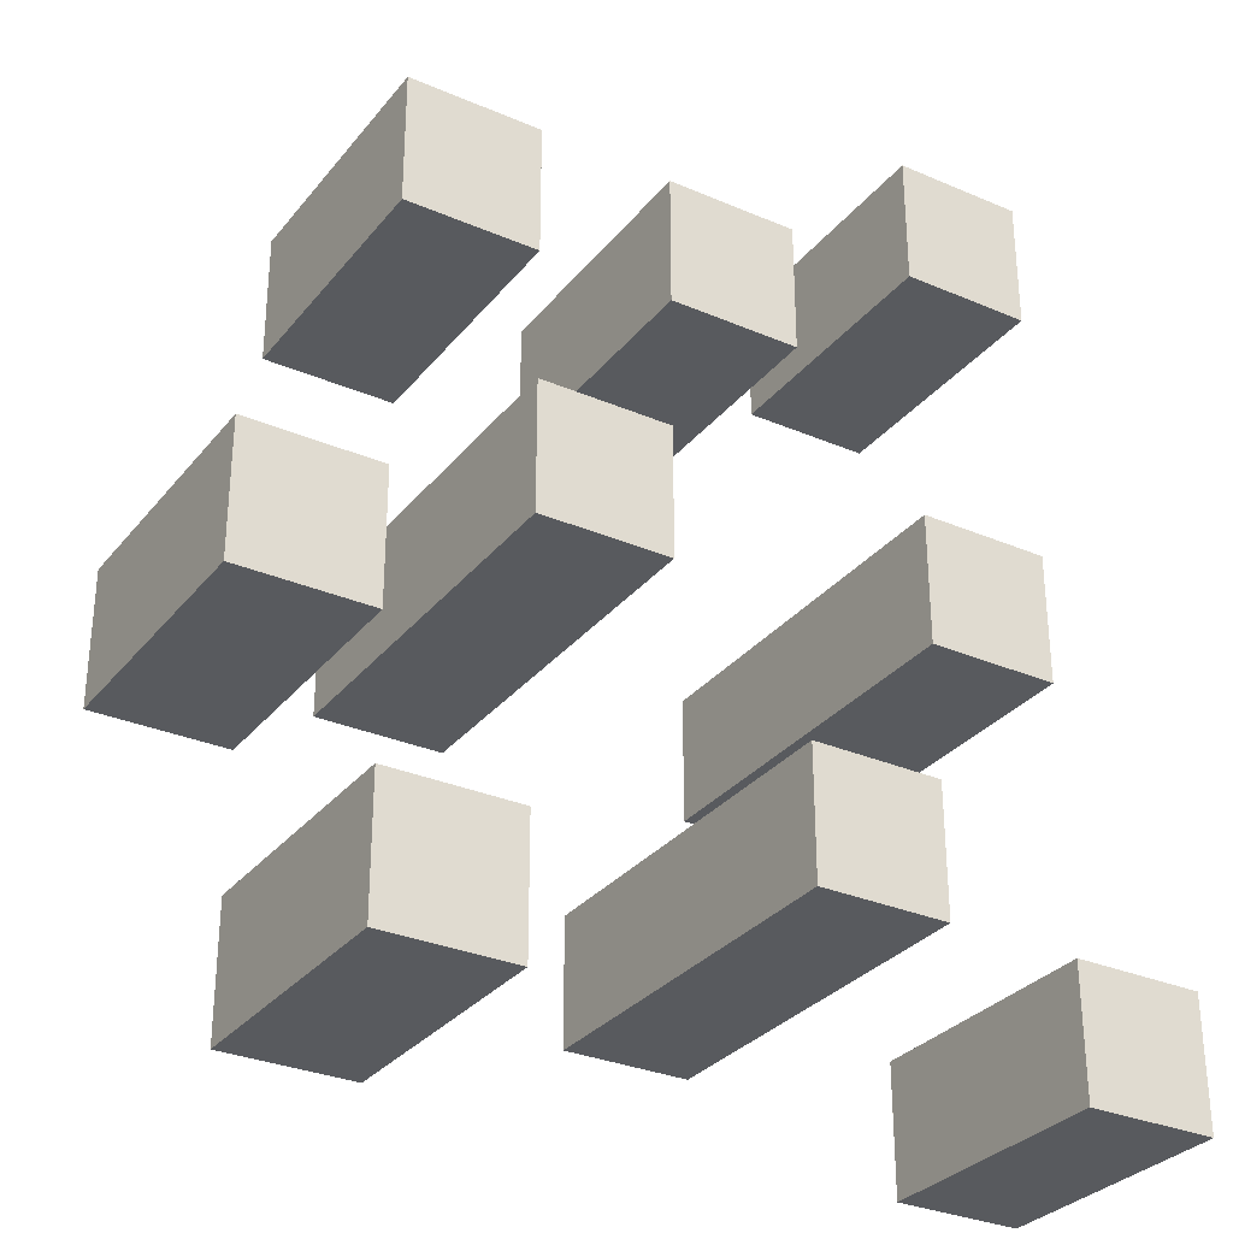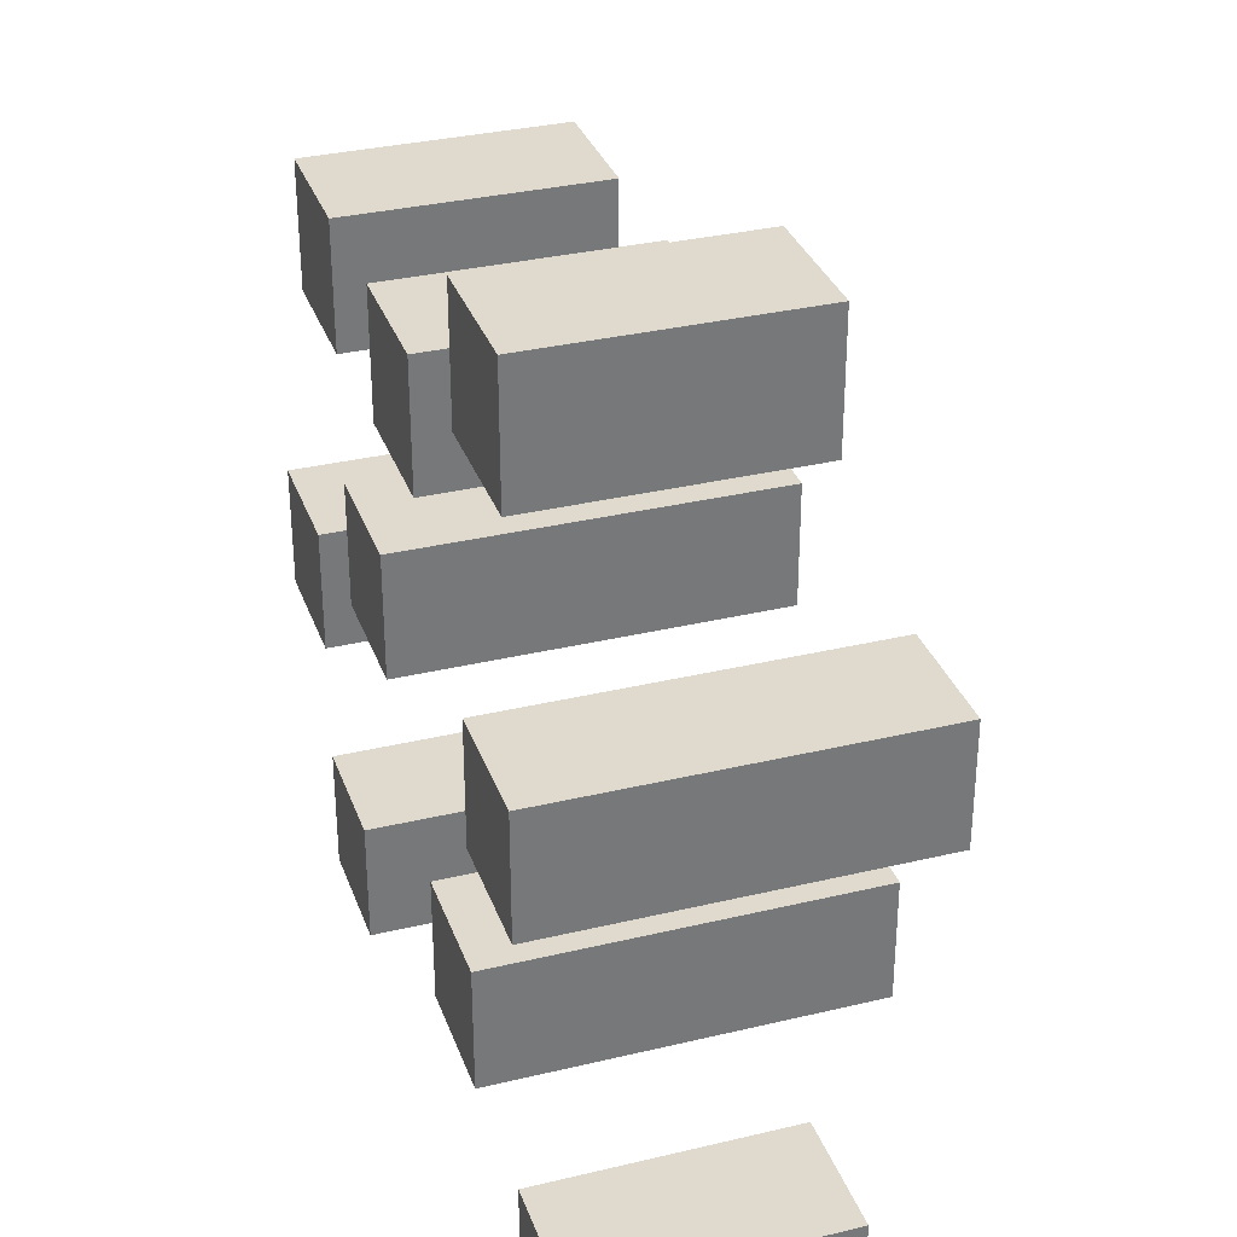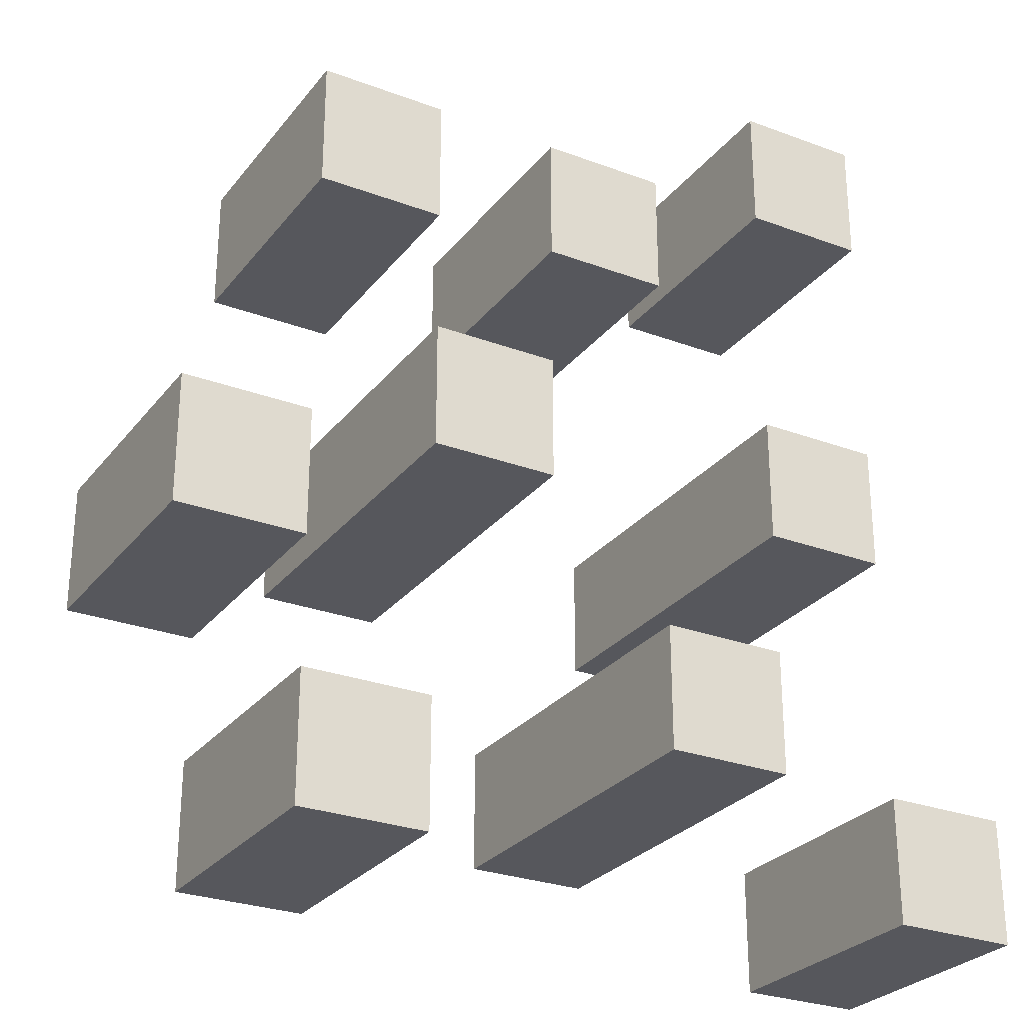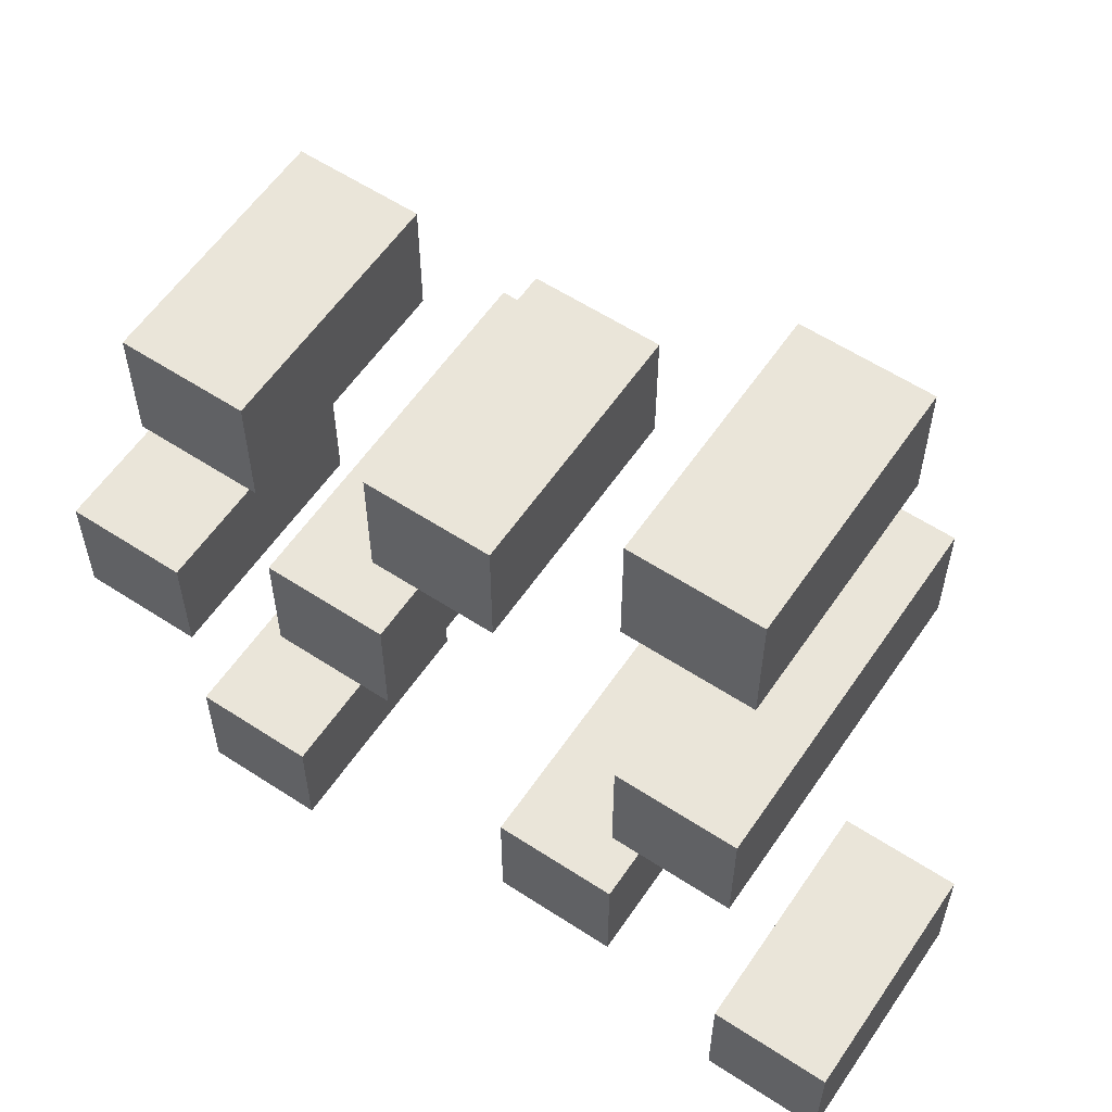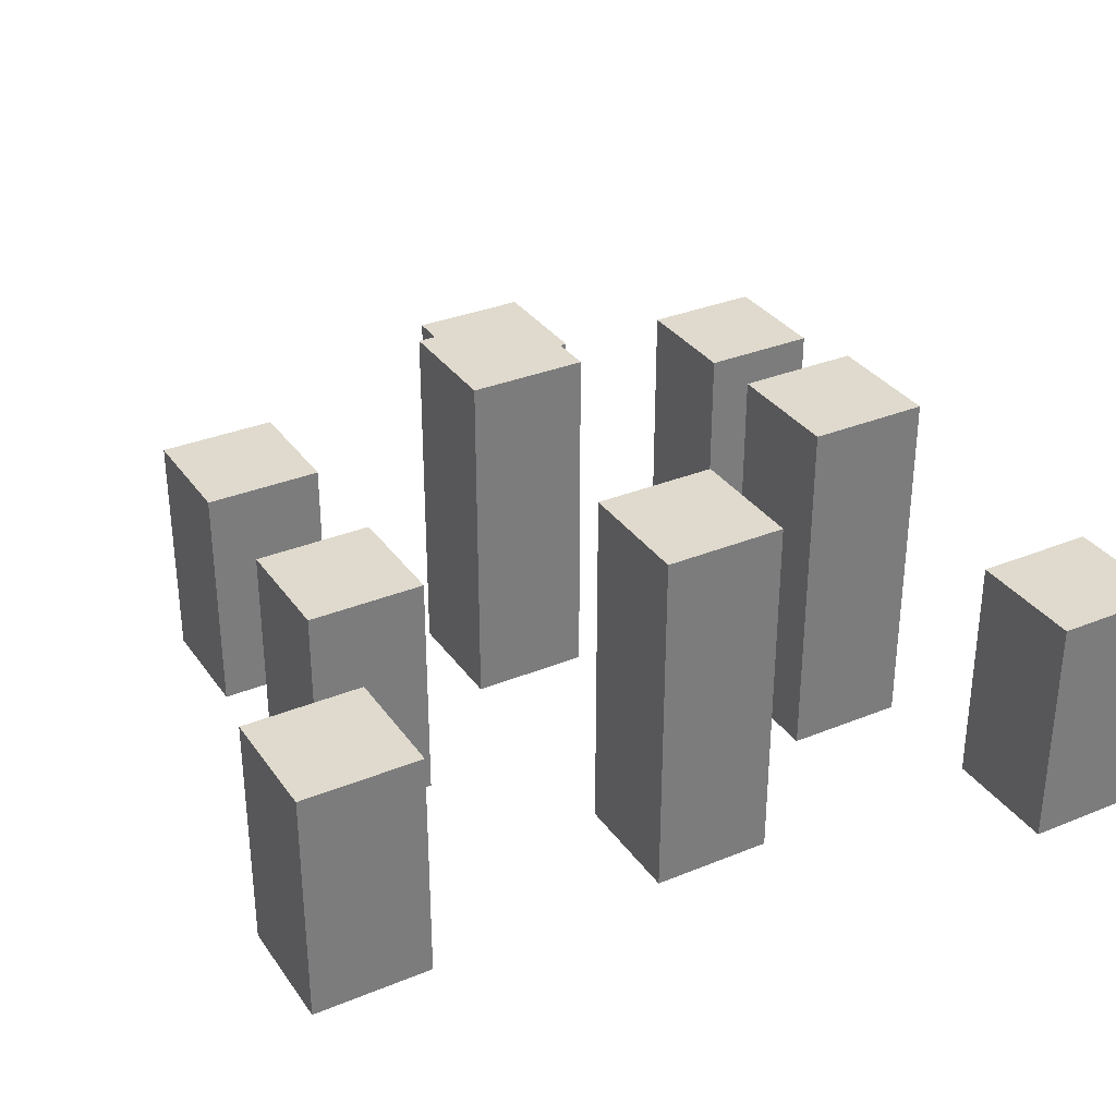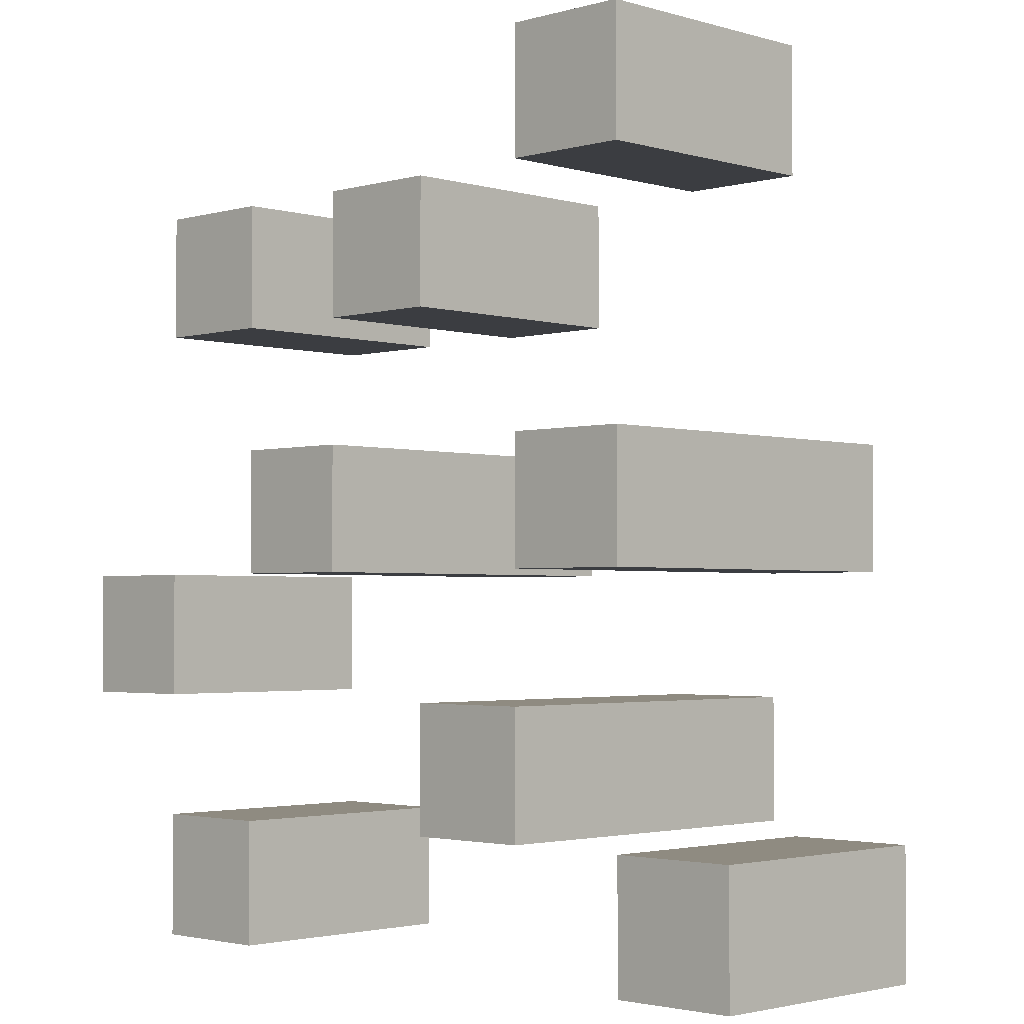
<metadata>
{"format":"obj","ext":"obj","renderer":"f3d","projection":"perspective","resolution":1024,"background":"white","views":[{"elev":-30.9,"azim":-31.6,"up":"+Z"},{"elev":32.9,"azim":71.7,"up":"+Z"},{"elev":-27.6,"azim":-29.8,"up":"+Z"},{"elev":58.6,"azim":34.0,"up":"+Z"},{"elev":32.8,"azim":60.5,"up":"+Y"},{"elev":-2.4,"azim":44.5,"up":"+Z"}]}
</metadata>
<code>
o
v 3 0 -0.1
v 3 0 -0.2
v 3 0.1 -0.1
v 3 0.1 -0.2
v 3 0.2 -0.1
v 3 0.2 -0.2
v 3.1 0 0.2
v 3.1 0 0.1
v 3.1 0 -0.3
v 3.1 0 -0.4
v 3.1 0.1 0.2
v 3.1 0.1 0.1
v 3.1 0.1 -0.3
v 3.1 0.1 -0.4
v 3.1 0.2 0.2
v 3.1 0.2 0.1
v 3.1 0.2 -0.3
v 3.1 0.2 -0.4
v 3.2 0 0
v 3.2 0 -0.1
v 3.2 0.1 0
v 3.2 0.1 -0.1
v 3.2 0.2 0
v 3.2 0.2 -0.1
v 3.2 0.3 0
v 3.2 0.3 -0.1
v 3.3 0 0.2
v 3.3 0 0.1
v 3.3 0.2 0.2
v 3.3 0.2 0.1
v 3.4 0 -0.2
v 3.4 0 -0.3
v 3.4 0.1 -0.2
v 3.4 0.1 -0.3
v 3.4 0.2 -0.2
v 3.4 0.2 -0.3
v 3.4 0.3 -0.2
v 3.4 0.3 -0.3
v 3.5 0 0.3
v 3.5 0 0.2
v 3.5 0 0
v 3.5 0 -0.1
v 3.5 0.1 0.3
v 3.5 0.1 0.2
v 3.5 0.1 0
v 3.5 0.1 -0.1
v 3.5 0.2 0.3
v 3.5 0.2 0.2
v 3.5 0.3 0
v 3.5 0.3 -0.1
v 3.6 0 -0.3
v 3.6 0 -0.4
v 3.6 0.1 -0.3
v 3.6 0.1 -0.4
v 3.6 0.2 -0.3
v 3.6 0.2 -0.4
v 3.1 0 -0.1
v 3.1 0 -0.2
v 3.1 0.1 -0.1
v 3.1 0.1 -0.2
v 3.1 0.2 -0.1
v 3.1 0.2 -0.2
v 3.2 0 0.2
v 3.2 0 0.1
v 3.2 0 -0.3
v 3.2 0 -0.4
v 3.2 0.1 0.2
v 3.2 0.1 0.1
v 3.2 0.1 -0.3
v 3.2 0.1 -0.4
v 3.2 0.2 0.2
v 3.2 0.2 0.1
v 3.2 0.2 -0.3
v 3.2 0.2 -0.4
v 3.3 0 0
v 3.3 0 -0.1
v 3.3 0.1 0
v 3.3 0.1 -0.1
v 3.3 0.2 0
v 3.3 0.2 -0.1
v 3.3 0.3 0
v 3.3 0.3 -0.1
v 3.4 0 0.2
v 3.4 0 0.1
v 3.4 0.2 0.2
v 3.4 0.2 0.1
v 3.5 0 -0.2
v 3.5 0 -0.3
v 3.5 0.1 -0.2
v 3.5 0.1 -0.3
v 3.5 0.2 -0.2
v 3.5 0.2 -0.3
v 3.5 0.3 -0.2
v 3.5 0.3 -0.3
v 3.6 0 0.3
v 3.6 0 0.2
v 3.6 0 0
v 3.6 0 -0.1
v 3.6 0.1 0.3
v 3.6 0.1 0.2
v 3.6 0.1 0
v 3.6 0.1 -0.1
v 3.6 0.2 0.3
v 3.6 0.2 0.2
v 3.6 0.3 0
v 3.6 0.3 -0.1
v 3.7 0 -0.3
v 3.7 0 -0.4
v 3.7 0.1 -0.3
v 3.7 0.1 -0.4
v 3.7 0.2 -0.3
v 3.7 0.2 -0.4
v 3.5 0 0.3
v 3.5 0.1 0.3
v 3.5 0.2 0.3
v 3.6 0 0.3
v 3.6 0.1 0.3
v 3.6 0.2 0.3
v 3.1 0 0.2
v 3.1 0.1 0.2
v 3.1 0.2 0.2
v 3.2 0 0.2
v 3.2 0.1 0.2
v 3.2 0.2 0.2
v 3.3 0 0.2
v 3.3 0.2 0.2
v 3.4 0 0.2
v 3.4 0.2 0.2
v 3.2 0 0
v 3.2 0.1 0
v 3.2 0.2 0
v 3.2 0.3 0
v 3.3 0 0
v 3.3 0.1 0
v 3.3 0.2 0
v 3.3 0.3 0
v 3.5 0 0
v 3.5 0.1 0
v 3.5 0.3 0
v 3.6 0 0
v 3.6 0.1 0
v 3.6 0.3 0
v 3 0 -0.1
v 3 0.1 -0.1
v 3 0.2 -0.1
v 3.1 0 -0.1
v 3.1 0.1 -0.1
v 3.1 0.2 -0.1
v 3.4 0 -0.2
v 3.4 0.1 -0.2
v 3.4 0.2 -0.2
v 3.4 0.3 -0.2
v 3.5 0 -0.2
v 3.5 0.1 -0.2
v 3.5 0.2 -0.2
v 3.5 0.3 -0.2
v 3.1 0 -0.3
v 3.1 0.1 -0.3
v 3.1 0.2 -0.3
v 3.2 0 -0.3
v 3.2 0.1 -0.3
v 3.2 0.2 -0.3
v 3.6 0 -0.3
v 3.6 0.1 -0.3
v 3.6 0.2 -0.3
v 3.7 0 -0.3
v 3.7 0.1 -0.3
v 3.7 0.2 -0.3
v 3.5 0 0.2
v 3.5 0.1 0.2
v 3.5 0.2 0.2
v 3.6 0 0.2
v 3.6 0.1 0.2
v 3.6 0.2 0.2
v 3.1 0 0.1
v 3.1 0.1 0.1
v 3.1 0.2 0.1
v 3.2 0 0.1
v 3.2 0.1 0.1
v 3.2 0.2 0.1
v 3.3 0 0.1
v 3.3 0.2 0.1
v 3.4 0 0.1
v 3.4 0.2 0.1
v 3.2 0 -0.1
v 3.2 0.1 -0.1
v 3.2 0.2 -0.1
v 3.2 0.3 -0.1
v 3.3 0 -0.1
v 3.3 0.1 -0.1
v 3.3 0.2 -0.1
v 3.3 0.3 -0.1
v 3.5 0 -0.1
v 3.5 0.1 -0.1
v 3.5 0.3 -0.1
v 3.6 0 -0.1
v 3.6 0.1 -0.1
v 3.6 0.3 -0.1
v 3 0 -0.2
v 3 0.1 -0.2
v 3 0.2 -0.2
v 3.1 0 -0.2
v 3.1 0.1 -0.2
v 3.1 0.2 -0.2
v 3.4 0 -0.3
v 3.4 0.1 -0.3
v 3.4 0.2 -0.3
v 3.4 0.3 -0.3
v 3.5 0 -0.3
v 3.5 0.1 -0.3
v 3.5 0.2 -0.3
v 3.5 0.3 -0.3
v 3.1 0 -0.4
v 3.1 0.1 -0.4
v 3.1 0.2 -0.4
v 3.2 0 -0.4
v 3.2 0.1 -0.4
v 3.2 0.2 -0.4
v 3.6 0 -0.4
v 3.6 0.1 -0.4
v 3.6 0.2 -0.4
v 3.7 0 -0.4
v 3.7 0.1 -0.4
v 3.7 0.2 -0.4
v 3.5 0 0.3
v 3.6 0 0.3
v 3.1 0 0.2
v 3.2 0 0.2
v 3.3 0 0.2
v 3.4 0 0.2
v 3.5 0 0.2
v 3.6 0 0.2
v 3.1 0 0.1
v 3.2 0 0.1
v 3.3 0 0.1
v 3.4 0 0.1
v 3.2 0 0
v 3.3 0 0
v 3.5 0 0
v 3.6 0 0
v 3 0 -0.1
v 3.1 0 -0.1
v 3.2 0 -0.1
v 3.3 0 -0.1
v 3.5 0 -0.1
v 3.6 0 -0.1
v 3 0 -0.2
v 3.1 0 -0.2
v 3.4 0 -0.2
v 3.5 0 -0.2
v 3.1 0 -0.3
v 3.2 0 -0.3
v 3.4 0 -0.3
v 3.5 0 -0.3
v 3.6 0 -0.3
v 3.7 0 -0.3
v 3.1 0 -0.4
v 3.2 0 -0.4
v 3.6 0 -0.4
v 3.7 0 -0.4
v 3.5 0.2 0.3
v 3.6 0.2 0.3
v 3.1 0.2 0.2
v 3.2 0.2 0.2
v 3.3 0.2 0.2
v 3.4 0.2 0.2
v 3.5 0.2 0.2
v 3.6 0.2 0.2
v 3.1 0.2 0.1
v 3.2 0.2 0.1
v 3.3 0.2 0.1
v 3.4 0.2 0.1
v 3 0.2 -0.1
v 3.1 0.2 -0.1
v 3 0.2 -0.2
v 3.1 0.2 -0.2
v 3.1 0.2 -0.3
v 3.2 0.2 -0.3
v 3.6 0.2 -0.3
v 3.7 0.2 -0.3
v 3.1 0.2 -0.4
v 3.2 0.2 -0.4
v 3.6 0.2 -0.4
v 3.7 0.2 -0.4
v 3.2 0.3 0
v 3.3 0.3 0
v 3.5 0.3 0
v 3.6 0.3 0
v 3.2 0.3 -0.1
v 3.3 0.3 -0.1
v 3.5 0.3 -0.1
v 3.6 0.3 -0.1
v 3.4 0.3 -0.2
v 3.5 0.3 -0.2
v 3.4 0.3 -0.3
v 3.5 0.3 -0.3
f 3 2 1
f 4 2 3
f 5 4 3
f 6 4 5
f 11 8 7
f 12 8 11
f 13 10 9
f 14 10 13
f 15 12 11
f 16 12 15
f 17 14 13
f 18 14 17
f 21 20 19
f 22 20 21
f 23 22 21
f 24 22 23
f 25 24 23
f 26 24 25
f 29 28 27
f 30 28 29
f 33 32 31
f 34 32 33
f 35 34 33
f 36 34 35
f 37 36 35
f 38 36 37
f 43 40 39
f 44 40 43
f 45 42 41
f 46 42 45
f 47 44 43
f 48 44 47
f 49 46 45
f 50 46 49
f 53 52 51
f 54 52 53
f 55 54 53
f 56 54 55
f 57 58 59
f 59 58 60
f 59 60 61
f 61 60 62
f 63 64 67
f 67 64 68
f 65 66 69
f 69 66 70
f 67 68 71
f 71 68 72
f 69 70 73
f 73 70 74
f 75 76 77
f 77 76 78
f 77 78 79
f 79 78 80
f 79 80 81
f 81 80 82
f 83 84 85
f 85 84 86
f 87 88 89
f 89 88 90
f 89 90 91
f 91 90 92
f 91 92 93
f 93 92 94
f 95 96 99
f 99 96 100
f 97 98 101
f 101 98 102
f 99 100 103
f 103 100 104
f 101 102 105
f 105 102 106
f 107 108 109
f 109 108 110
f 109 110 111
f 111 110 112
f 116 114 113
f 117 115 114
f 117 114 116
f 118 115 117
f 122 120 119
f 123 121 120
f 123 120 122
f 124 121 123
f 127 126 125
f 128 126 127
f 133 130 129
f 134 131 130
f 134 130 133
f 135 132 131
f 135 131 134
f 136 132 135
f 140 138 137
f 141 139 138
f 141 138 140
f 142 139 141
f 146 144 143
f 147 145 144
f 147 144 146
f 148 145 147
f 153 150 149
f 154 151 150
f 154 150 153
f 155 152 151
f 155 151 154
f 156 152 155
f 160 158 157
f 161 159 158
f 161 158 160
f 162 159 161
f 166 164 163
f 167 165 164
f 167 164 166
f 168 165 167
f 169 170 172
f 170 171 173
f 172 170 173
f 173 171 174
f 175 176 178
f 176 177 179
f 178 176 179
f 179 177 180
f 181 182 183
f 183 182 184
f 185 186 189
f 186 187 190
f 189 186 190
f 187 188 191
f 190 187 191
f 191 188 192
f 193 194 196
f 194 195 197
f 196 194 197
f 197 195 198
f 199 200 202
f 200 201 203
f 202 200 203
f 203 201 204
f 205 206 209
f 206 207 210
f 209 206 210
f 207 208 211
f 210 207 211
f 211 208 212
f 213 214 216
f 214 215 217
f 216 214 217
f 217 215 218
f 219 220 222
f 220 221 223
f 222 220 223
f 223 221 224
f 231 226 225
f 232 226 231
f 233 228 227
f 234 228 233
f 235 230 229
f 236 230 235
f 243 238 237
f 244 238 243
f 245 240 239
f 246 240 245
f 247 242 241
f 248 242 247
f 253 250 249
f 254 250 253
f 257 252 251
f 258 252 257
f 259 256 255
f 260 256 259
f 261 262 267
f 267 262 268
f 263 264 269
f 269 264 270
f 265 266 271
f 271 266 272
f 273 274 275
f 275 274 276
f 277 278 281
f 281 278 282
f 279 280 283
f 283 280 284
f 285 286 289
f 289 286 290
f 287 288 291
f 291 288 292
f 293 294 295
f 295 294 296

</code>
